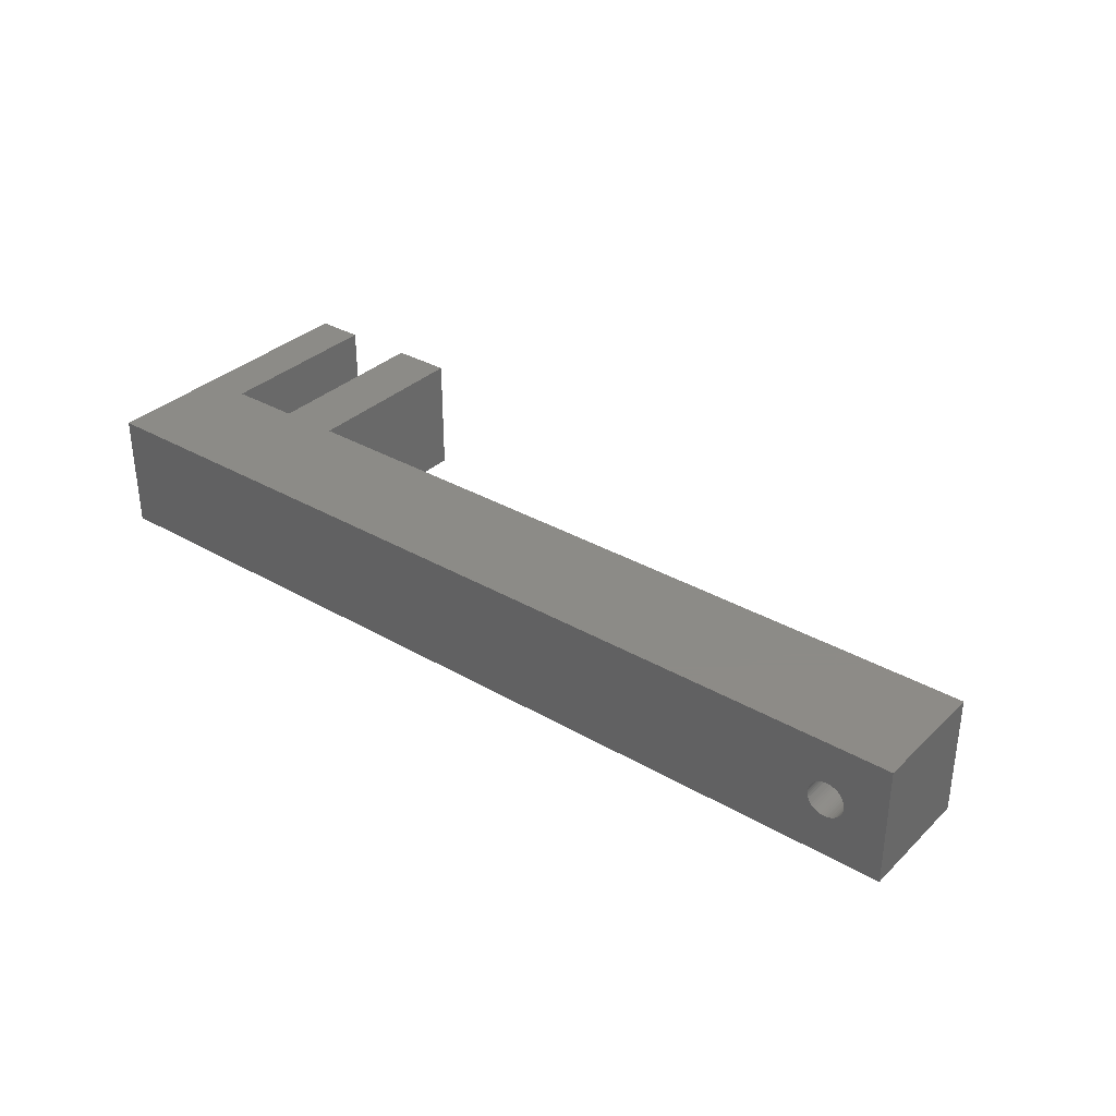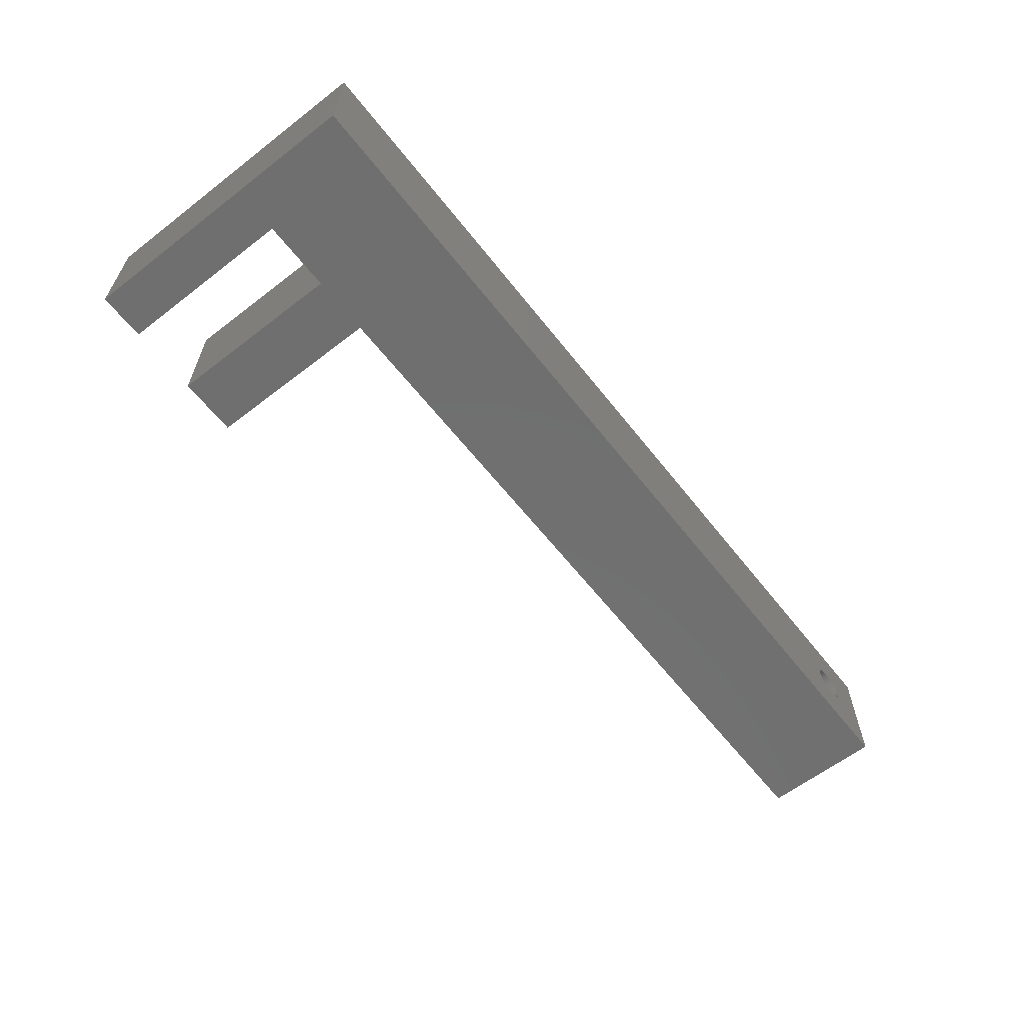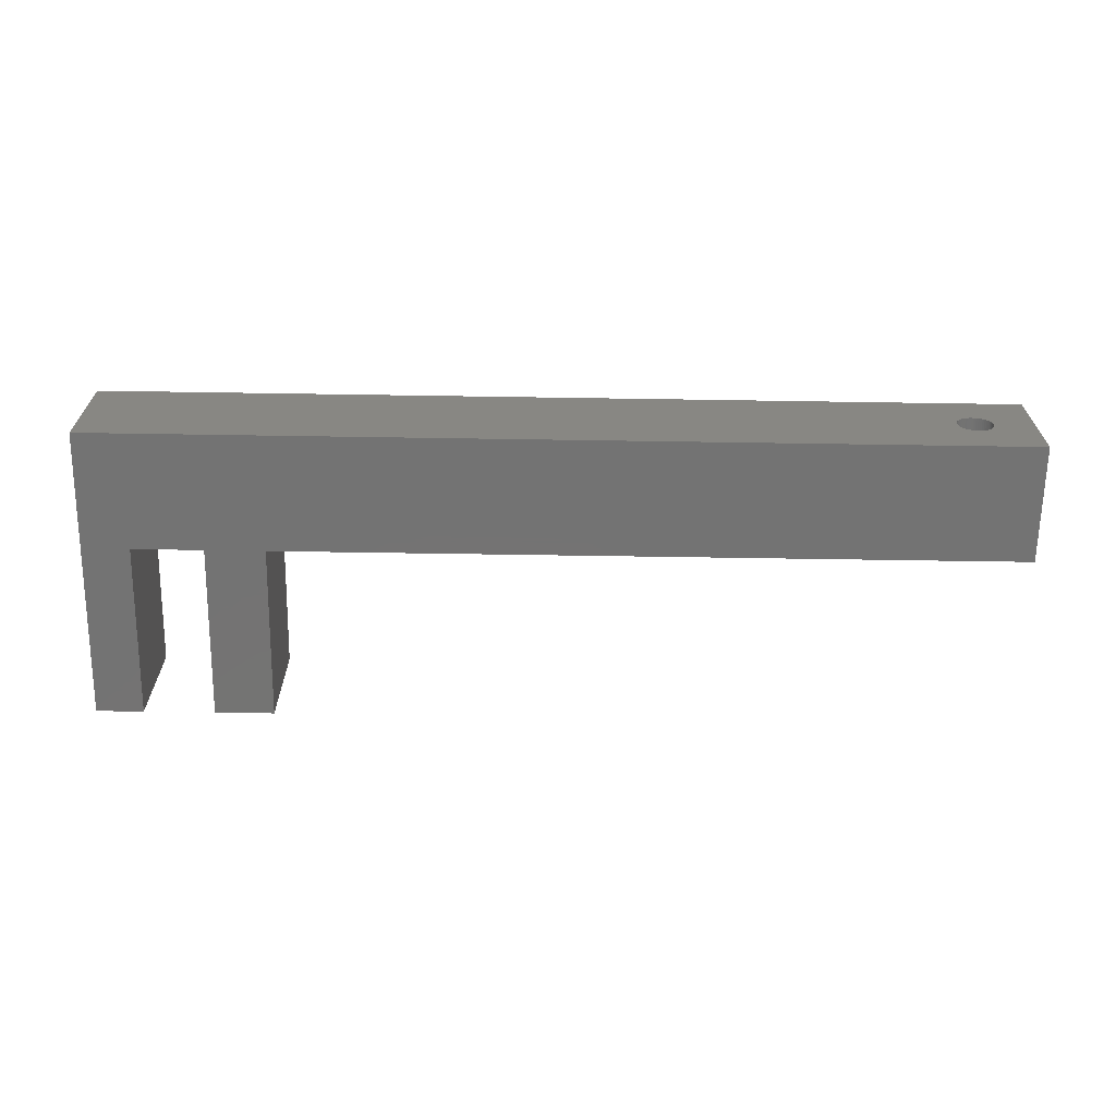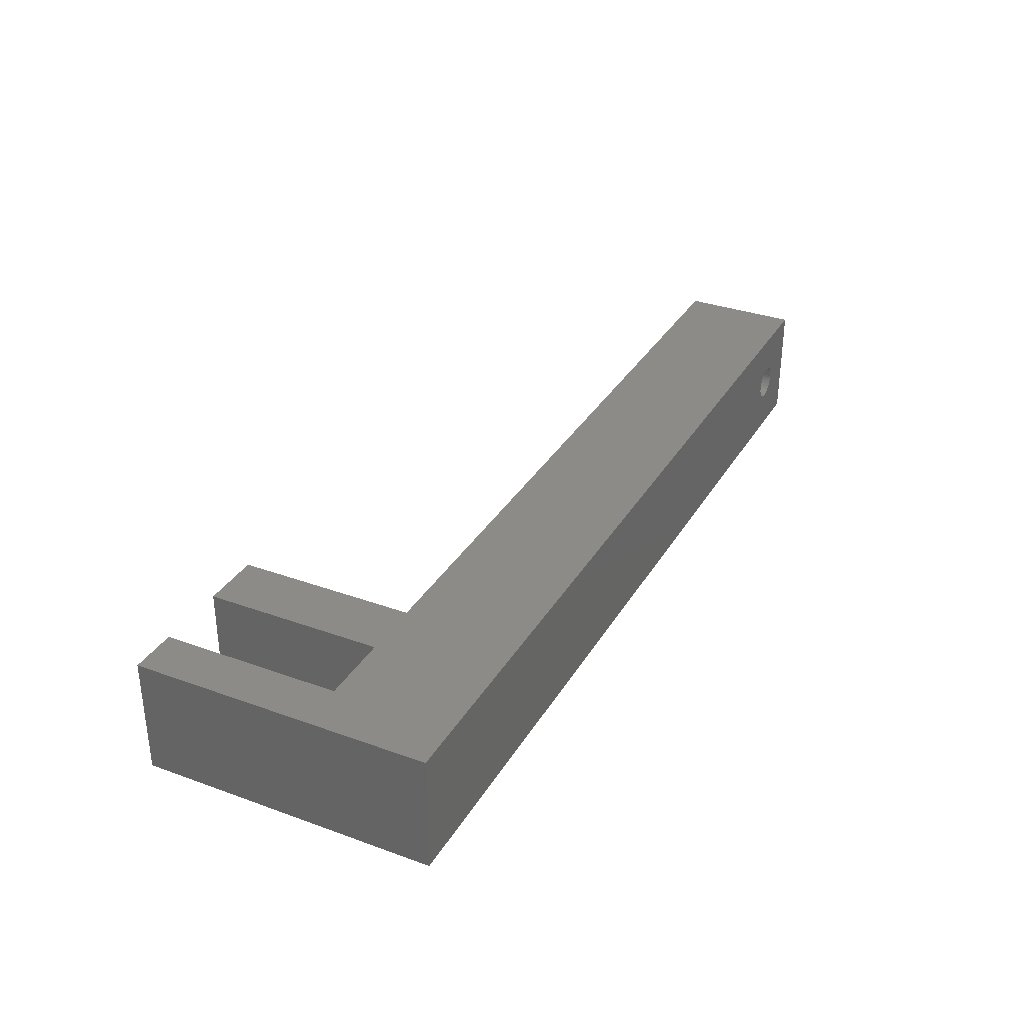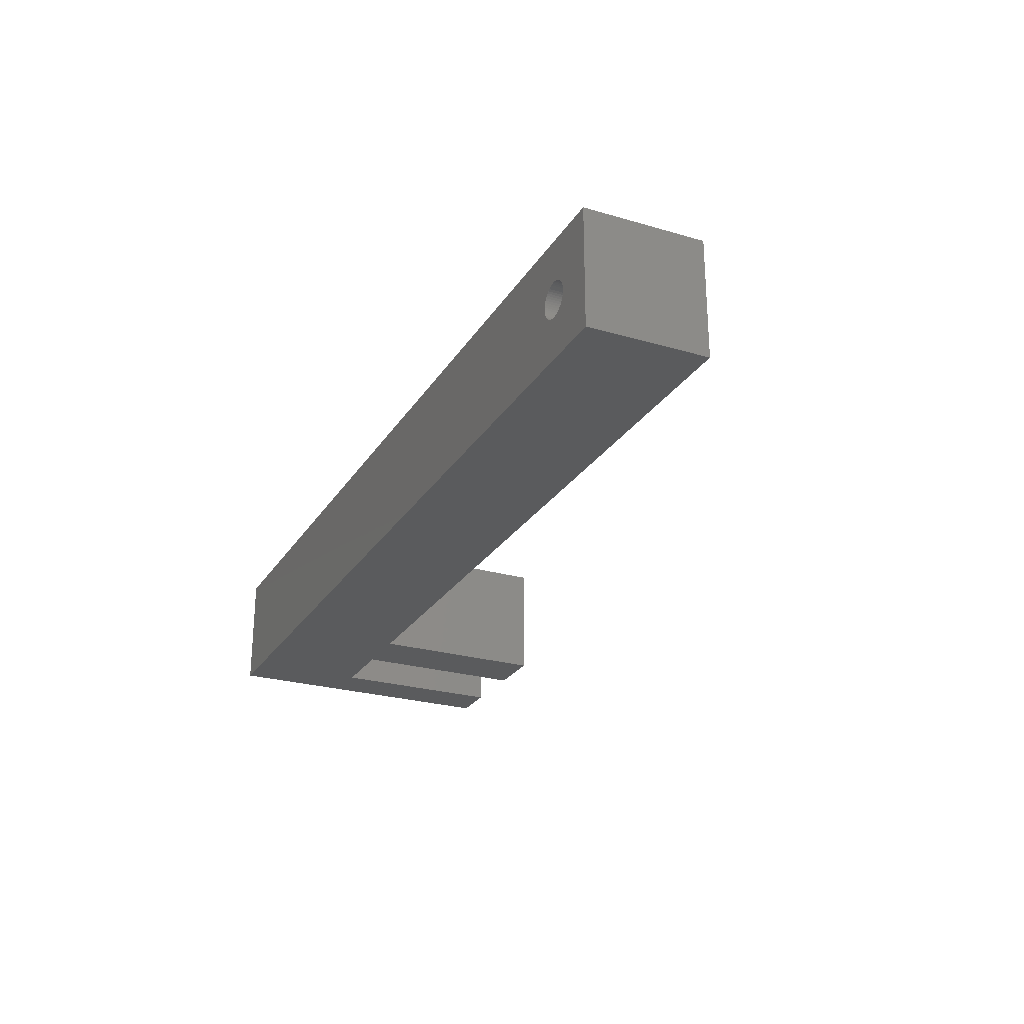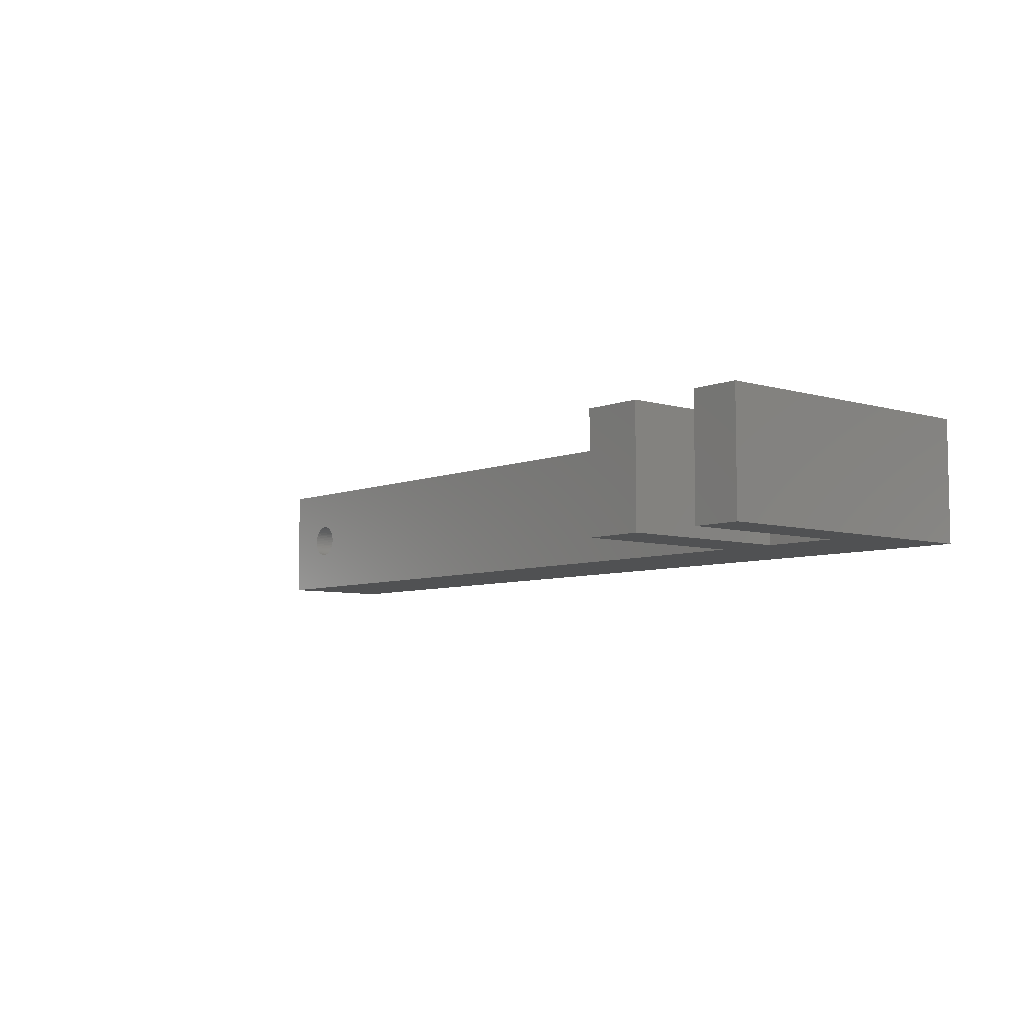
<metadata>
{"format":"stl","ext":"stl","renderer":"f3d","projection":"perspective","resolution":1024,"background":"white","views":[{"elev":33.7,"azim":38.2,"up":"+Z"},{"elev":-61.5,"azim":-51.9,"up":"+Z"},{"elev":-65.7,"azim":-0.9,"up":"+Z"},{"elev":33.0,"azim":-63.5,"up":"+Z"},{"elev":-25.5,"azim":64.9,"up":"+Z"},{"elev":-6.6,"azim":-130.6,"up":"+Z"}]}
</metadata>
<code>
# stl→obj: 232 verts, 464 faces
v 26.11 40 5.181
v 26.11 36.67 5.181
v 26.1 40 5
v 26.14 36.67 5.359
v 26.14 40 5.359
v 26.2 36.67 5.532
v 26.2 33.33 5.532
v 26.27 33.33 5.697
v 26.27 30 5.697
v 26.37 30 5.852
v 26.2 30 5.532
v 26.14 33.33 5.359
v 26.2 40 5.532
v 26.27 36.67 5.697
v 26.37 33.33 5.852
v 26.48 30 5.995
v 26.27 40 5.697
v 26.37 36.67 5.852
v 26.48 33.33 5.995
v 26.61 30 6.123
v 26.37 40 5.852
v 26.48 36.67 5.995
v 26.61 33.33 6.123
v 26.75 30 6.234
v 26.48 40 5.995
v 26.61 36.67 6.123
v 26.75 33.33 6.234
v 26.9 30 6.328
v 26.61 40 6.123
v 26.75 36.67 6.234
v 26.9 33.33 6.328
v 27.07 30 6.403
v 26.75 40 6.234
v 26.9 36.67 6.328
v 27.07 33.33 6.403
v 27.24 30 6.456
v 26.9 40 6.328
v 27.07 36.67 6.403
v 27.24 33.33 6.456
v 27.42 30 6.489
v 27.07 40 6.403
v 27.24 36.67 6.456
v 27.42 33.33 6.489
v 27.6 30 6.5
v 27.24 40 6.456
v 27.42 36.67 6.489
v 27.6 33.33 6.5
v 27.78 30 6.489
v 27.42 40 6.489
v 27.6 36.67 6.5
v 27.78 33.33 6.489
v 27.96 30 6.456
v 27.6 40 6.5
v 27.78 36.67 6.489
v 27.96 33.33 6.456
v 28.13 30 6.403
v 27.78 40 6.489
v 27.96 36.67 6.456
v 28.13 33.33 6.403
v 28.3 30 6.328
v 27.96 40 6.456
v 28.13 36.67 6.403
v 28.3 33.33 6.328
v 28.45 30 6.234
v 28.13 40 6.403
v 28.3 36.67 6.328
v 28.45 33.33 6.234
v 28.59 30 6.123
v 28.3 40 6.328
v 28.45 36.67 6.234
v 28.59 33.33 6.123
v 28.72 30 5.995
v 28.45 40 6.234
v 28.59 36.67 6.123
v 28.72 33.33 5.995
v 28.83 30 5.852
v 28.59 40 6.123
v 28.72 36.67 5.995
v 28.83 33.33 5.852
v 28.93 30 5.697
v 28.72 40 5.995
v 28.83 36.67 5.852
v 28.93 33.33 5.697
v 29 30 5.532
v 28.83 40 5.852
v 28.93 36.67 5.697
v 29 33.33 5.532
v 29.06 30 5.359
v 28.93 40 5.697
v 29 36.67 5.532
v 29.06 33.33 5.359
v 29.09 30 5.181
v 29 40 5.532
v 29.06 36.67 5.359
v 29.09 33.33 5.181
v 29.1 30 5
v 29.06 40 5.359
v 29.09 36.67 5.181
v 29.1 33.33 5
v 29.09 30 4.819
v 29.09 40 5.181
v 29.1 36.67 5
v 29.09 33.33 4.819
v 29.06 30 4.641
v 29.1 40 5
v 29.09 36.67 4.819
v 29.06 33.33 4.641
v 29 30 4.468
v 29.09 40 4.819
v 29.06 36.67 4.641
v 29 33.33 4.468
v 28.93 30 4.303
v 29.06 40 4.641
v 29 36.67 4.468
v 28.93 33.33 4.303
v 28.83 30 4.148
v 29 40 4.468
v 28.93 36.67 4.303
v 28.83 33.33 4.148
v 28.72 30 4.005
v 28.93 40 4.303
v 28.83 36.67 4.148
v 28.72 33.33 4.005
v 28.59 30 3.877
v 28.83 40 4.148
v 28.72 36.67 4.005
v 28.59 33.33 3.877
v 28.45 30 3.766
v 28.72 40 4.005
v 28.59 36.67 3.877
v 28.45 33.33 3.766
v 28.3 30 3.672
v 28.59 40 3.877
v 28.45 36.67 3.766
v 28.3 33.33 3.672
v 28.13 30 3.597
v 28.45 40 3.766
v 28.3 36.67 3.672
v 28.13 33.33 3.597
v 27.96 30 3.544
v 28.3 40 3.672
v 28.13 36.67 3.597
v 27.96 33.33 3.544
v 27.78 30 3.511
v 28.13 40 3.597
v 27.96 36.67 3.544
v 27.78 33.33 3.511
v 27.6 30 3.5
v 27.96 40 3.544
v 27.78 36.67 3.511
v 27.6 33.33 3.5
v 27.42 30 3.511
v 27.78 40 3.511
v 27.6 36.67 3.5
v 27.42 33.33 3.511
v 27.24 30 3.544
v 27.6 40 3.5
v 27.42 36.67 3.511
v 27.24 33.33 3.544
v 27.07 30 3.597
v 27.42 40 3.511
v 27.24 36.67 3.544
v 27.07 33.33 3.597
v 26.9 30 3.672
v 27.24 40 3.544
v 27.07 36.67 3.597
v 26.9 33.33 3.672
v 26.75 30 3.766
v 27.07 40 3.597
v 26.9 36.67 3.672
v 26.75 33.33 3.766
v 26.61 30 3.877
v 26.9 40 3.672
v 26.75 36.67 3.766
v 26.61 33.33 3.877
v 26.48 30 4.005
v 26.75 40 3.766
v 26.61 36.67 3.877
v 26.48 33.33 4.005
v 26.37 30 4.148
v 26.61 40 3.877
v 26.48 36.67 4.005
v 26.37 33.33 4.148
v 26.27 30 4.303
v 26.48 40 4.005
v 26.37 36.67 4.148
v 26.27 33.33 4.303
v 26.2 30 4.468
v 26.37 40 4.148
v 26.27 36.67 4.303
v 26.2 33.33 4.468
v 26.14 30 4.641
v 26.27 40 4.303
v 26.2 36.67 4.468
v 26.14 33.33 4.641
v 26.11 30 4.819
v 26.2 40 4.468
v 26.14 36.67 4.641
v 26.11 33.33 4.819
v 26.1 30 5
v 26.14 40 4.641
v 26.11 36.67 4.819
v 26.1 33.33 5
v 26.11 30 5.181
v 26.11 40 4.819
v 26.1 36.67 5
v 26.11 33.33 5.181
v 26.14 30 5.359
v -41 40 10
v -35 40 10
v -41 40 0
v -35 40 0
v -41 55 10
v -41 55 0
v -35 55 10
v -35 55 0
v -30 55 10
v -30 40 10
v -45 30 10
v -45 55 10
v -6.25 30 10
v 1.25 40 10
v 32.5 30 10
v 32.5 40 10
v -45 55 0
v 1.25 40 0
v 32.5 40 0
v -30 40 0
v 32.5 30 0
v -6.25 30 0
v -45 30 0
v -30 55 0
f 1 2 3
f 1 4 2
f 1 5 4
f 4 5 6
f 7 6 8
f 9 8 10
f 9 7 8
f 9 11 7
f 7 11 12
f 4 12 2
f 4 7 12
f 4 6 7
f 5 13 6
f 6 13 14
f 8 14 15
f 10 15 16
f 10 8 15
f 13 17 14
f 14 17 18
f 15 18 19
f 16 19 20
f 16 15 19
f 17 21 18
f 18 21 22
f 19 22 23
f 20 23 24
f 20 19 23
f 21 25 22
f 22 25 26
f 23 26 27
f 24 27 28
f 24 23 27
f 25 29 26
f 26 29 30
f 27 30 31
f 28 31 32
f 28 27 31
f 29 33 30
f 30 33 34
f 31 34 35
f 32 35 36
f 32 31 35
f 33 37 34
f 34 37 38
f 35 38 39
f 36 39 40
f 36 35 39
f 37 41 38
f 38 41 42
f 39 42 43
f 40 43 44
f 40 39 43
f 41 45 42
f 42 45 46
f 43 46 47
f 44 47 48
f 44 43 47
f 45 49 46
f 46 49 50
f 47 50 51
f 48 51 52
f 48 47 51
f 49 53 50
f 50 53 54
f 51 54 55
f 52 55 56
f 52 51 55
f 53 57 54
f 54 57 58
f 55 58 59
f 56 59 60
f 56 55 59
f 57 61 58
f 58 61 62
f 59 62 63
f 60 63 64
f 60 59 63
f 61 65 62
f 62 65 66
f 63 66 67
f 64 67 68
f 64 63 67
f 65 69 66
f 66 69 70
f 67 70 71
f 68 71 72
f 68 67 71
f 69 73 70
f 70 73 74
f 71 74 75
f 72 75 76
f 72 71 75
f 73 77 74
f 74 77 78
f 75 78 79
f 76 79 80
f 76 75 79
f 77 81 78
f 78 81 82
f 79 82 83
f 80 83 84
f 80 79 83
f 81 85 82
f 82 85 86
f 83 86 87
f 84 87 88
f 84 83 87
f 85 89 86
f 86 89 90
f 87 90 91
f 88 91 92
f 88 87 91
f 89 93 90
f 90 93 94
f 91 94 95
f 92 95 96
f 92 91 95
f 93 97 94
f 94 97 98
f 95 98 99
f 96 99 100
f 96 95 99
f 97 101 98
f 98 101 102
f 99 102 103
f 100 103 104
f 100 99 103
f 101 105 102
f 102 105 106
f 103 106 107
f 104 107 108
f 104 103 107
f 105 109 106
f 106 109 110
f 107 110 111
f 108 111 112
f 108 107 111
f 109 113 110
f 110 113 114
f 111 114 115
f 112 115 116
f 112 111 115
f 113 117 114
f 114 117 118
f 115 118 119
f 116 119 120
f 116 115 119
f 117 121 118
f 118 121 122
f 119 122 123
f 120 123 124
f 120 119 123
f 121 125 122
f 122 125 126
f 123 126 127
f 124 127 128
f 124 123 127
f 125 129 126
f 126 129 130
f 127 130 131
f 128 131 132
f 128 127 131
f 129 133 130
f 130 133 134
f 131 134 135
f 132 135 136
f 132 131 135
f 133 137 134
f 134 137 138
f 135 138 139
f 136 139 140
f 136 135 139
f 137 141 138
f 138 141 142
f 139 142 143
f 140 143 144
f 140 139 143
f 141 145 142
f 142 145 146
f 143 146 147
f 144 147 148
f 144 143 147
f 145 149 146
f 146 149 150
f 147 150 151
f 148 151 152
f 148 147 151
f 149 153 150
f 150 153 154
f 151 154 155
f 152 155 156
f 152 151 155
f 153 157 154
f 154 157 158
f 155 158 159
f 156 159 160
f 156 155 159
f 157 161 158
f 158 161 162
f 159 162 163
f 160 163 164
f 160 159 163
f 161 165 162
f 162 165 166
f 163 166 167
f 164 167 168
f 164 163 167
f 165 169 166
f 166 169 170
f 167 170 171
f 168 171 172
f 168 167 171
f 169 173 170
f 170 173 174
f 171 174 175
f 172 175 176
f 172 171 175
f 173 177 174
f 174 177 178
f 175 178 179
f 176 179 180
f 176 175 179
f 177 181 178
f 178 181 182
f 179 182 183
f 180 183 184
f 180 179 183
f 181 185 182
f 182 185 186
f 183 186 187
f 184 187 188
f 184 183 187
f 185 189 186
f 186 189 190
f 187 190 191
f 188 191 192
f 188 187 191
f 189 193 190
f 190 193 194
f 191 194 195
f 192 195 196
f 192 191 195
f 193 197 194
f 194 197 198
f 195 198 199
f 196 199 200
f 196 195 199
f 197 201 198
f 198 201 202
f 199 202 203
f 200 203 204
f 200 199 203
f 201 205 202
f 202 205 206
f 203 206 207
f 204 207 208
f 204 203 207
f 205 3 206
f 206 3 2
f 207 2 12
f 208 12 11
f 208 207 12
f 206 203 202
f 207 206 2
f 8 6 14
f 15 14 18
f 19 18 22
f 23 22 26
f 27 26 30
f 31 30 34
f 35 34 38
f 39 38 42
f 43 42 46
f 47 46 50
f 51 50 54
f 55 54 58
f 59 58 62
f 63 62 66
f 67 66 70
f 71 70 74
f 75 74 78
f 79 78 82
f 83 82 86
f 87 86 90
f 91 90 94
f 95 94 98
f 99 98 102
f 103 102 106
f 107 106 110
f 111 110 114
f 115 114 118
f 119 118 122
f 123 122 126
f 127 126 130
f 131 130 134
f 135 134 138
f 139 138 142
f 143 142 146
f 147 146 150
f 151 150 154
f 155 154 158
f 159 158 162
f 163 162 166
f 167 166 170
f 171 170 174
f 175 174 178
f 179 178 182
f 183 182 186
f 187 186 190
f 191 190 194
f 195 194 198
f 199 198 202
f 209 210 211
f 211 210 212
f 213 209 214
f 214 209 211
f 210 215 212
f 212 215 216
f 217 215 218
f 218 215 210
f 219 210 209
f 220 209 213
f 220 219 209
f 218 210 219
f 221 218 219
f 221 222 218
f 221 223 222
f 222 223 224
f 214 225 213
f 213 225 220
f 205 226 3
f 205 201 226
f 226 201 197
f 193 226 197
f 193 189 226
f 226 189 185
f 181 226 185
f 181 177 226
f 226 177 173
f 169 226 173
f 169 165 226
f 226 165 227
f 227 165 161
f 157 227 161
f 157 153 227
f 227 153 149
f 145 227 149
f 145 141 227
f 227 141 137
f 133 227 137
f 133 129 227
f 227 129 125
f 121 227 125
f 121 117 227
f 227 117 113
f 109 227 113
f 109 105 227
f 227 105 224
f 224 105 101
f 97 224 101
f 97 93 224
f 224 93 89
f 85 224 89
f 85 81 224
f 224 81 77
f 73 224 77
f 73 69 224
f 224 69 65
f 61 224 65
f 61 57 224
f 224 57 53
f 49 224 53
f 49 45 224
f 224 45 222
f 222 45 41
f 37 222 41
f 37 33 222
f 222 33 29
f 25 222 29
f 25 21 222
f 222 21 17
f 13 222 17
f 13 5 222
f 222 5 1
f 3 222 1
f 3 226 222
f 222 226 228
f 218 222 228
f 229 227 223
f 223 227 224
f 204 221 200
f 204 208 221
f 221 208 11
f 9 221 11
f 9 10 221
f 221 10 16
f 20 221 16
f 20 24 221
f 221 24 28
f 32 221 28
f 32 36 221
f 221 36 223
f 223 36 40
f 44 223 40
f 44 48 223
f 223 48 52
f 56 223 52
f 56 60 223
f 223 60 64
f 68 223 64
f 68 72 223
f 223 72 76
f 80 223 76
f 80 84 223
f 223 84 88
f 92 223 88
f 92 96 223
f 223 96 229
f 229 96 100
f 104 229 100
f 104 108 229
f 229 108 112
f 116 229 112
f 116 120 229
f 229 120 124
f 128 229 124
f 128 132 229
f 229 132 136
f 140 229 136
f 140 144 229
f 229 144 148
f 152 229 148
f 152 156 229
f 229 156 230
f 230 156 160
f 164 230 160
f 164 168 230
f 230 168 172
f 176 230 172
f 176 180 230
f 230 180 184
f 188 230 184
f 188 192 230
f 230 192 196
f 200 230 196
f 200 221 230
f 230 221 219
f 231 230 219
f 225 231 220
f 220 231 219
f 215 217 216
f 216 217 232
f 228 232 218
f 218 232 217
f 216 232 212
f 212 232 228
f 231 228 230
f 231 212 228
f 231 211 212
f 231 225 211
f 211 225 214
f 228 226 230
f 230 226 229
f 229 226 227

</code>
